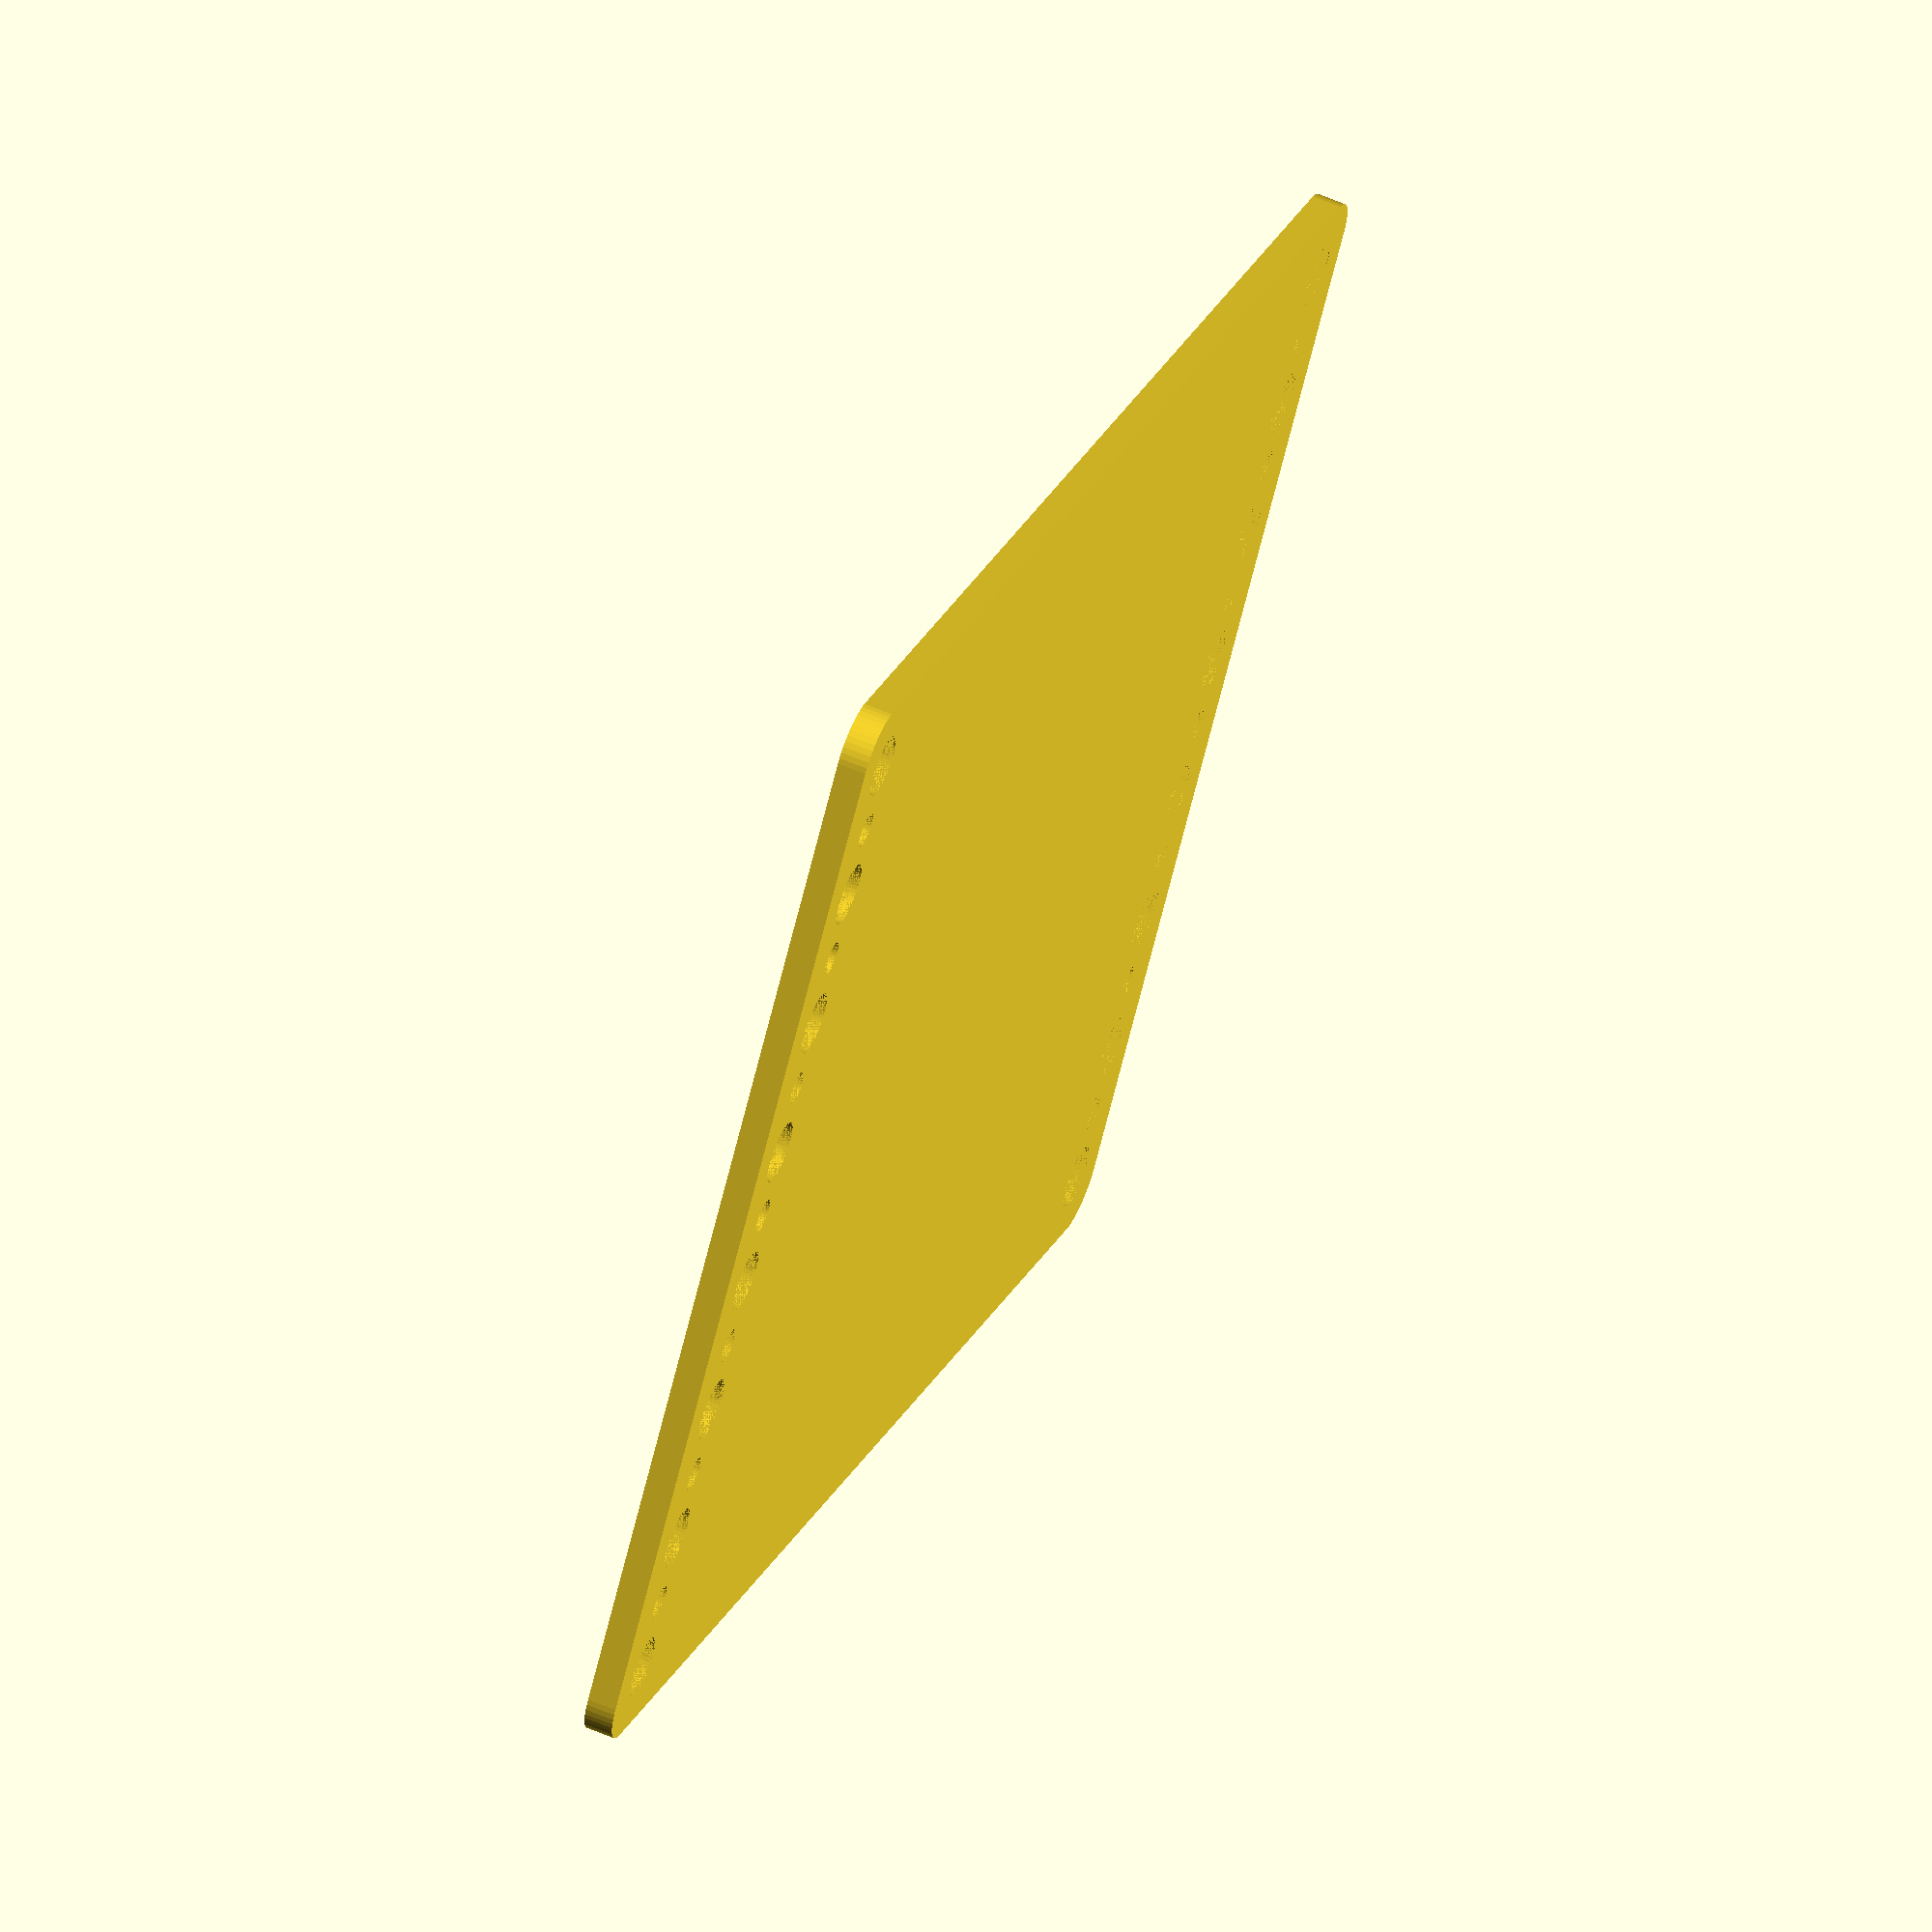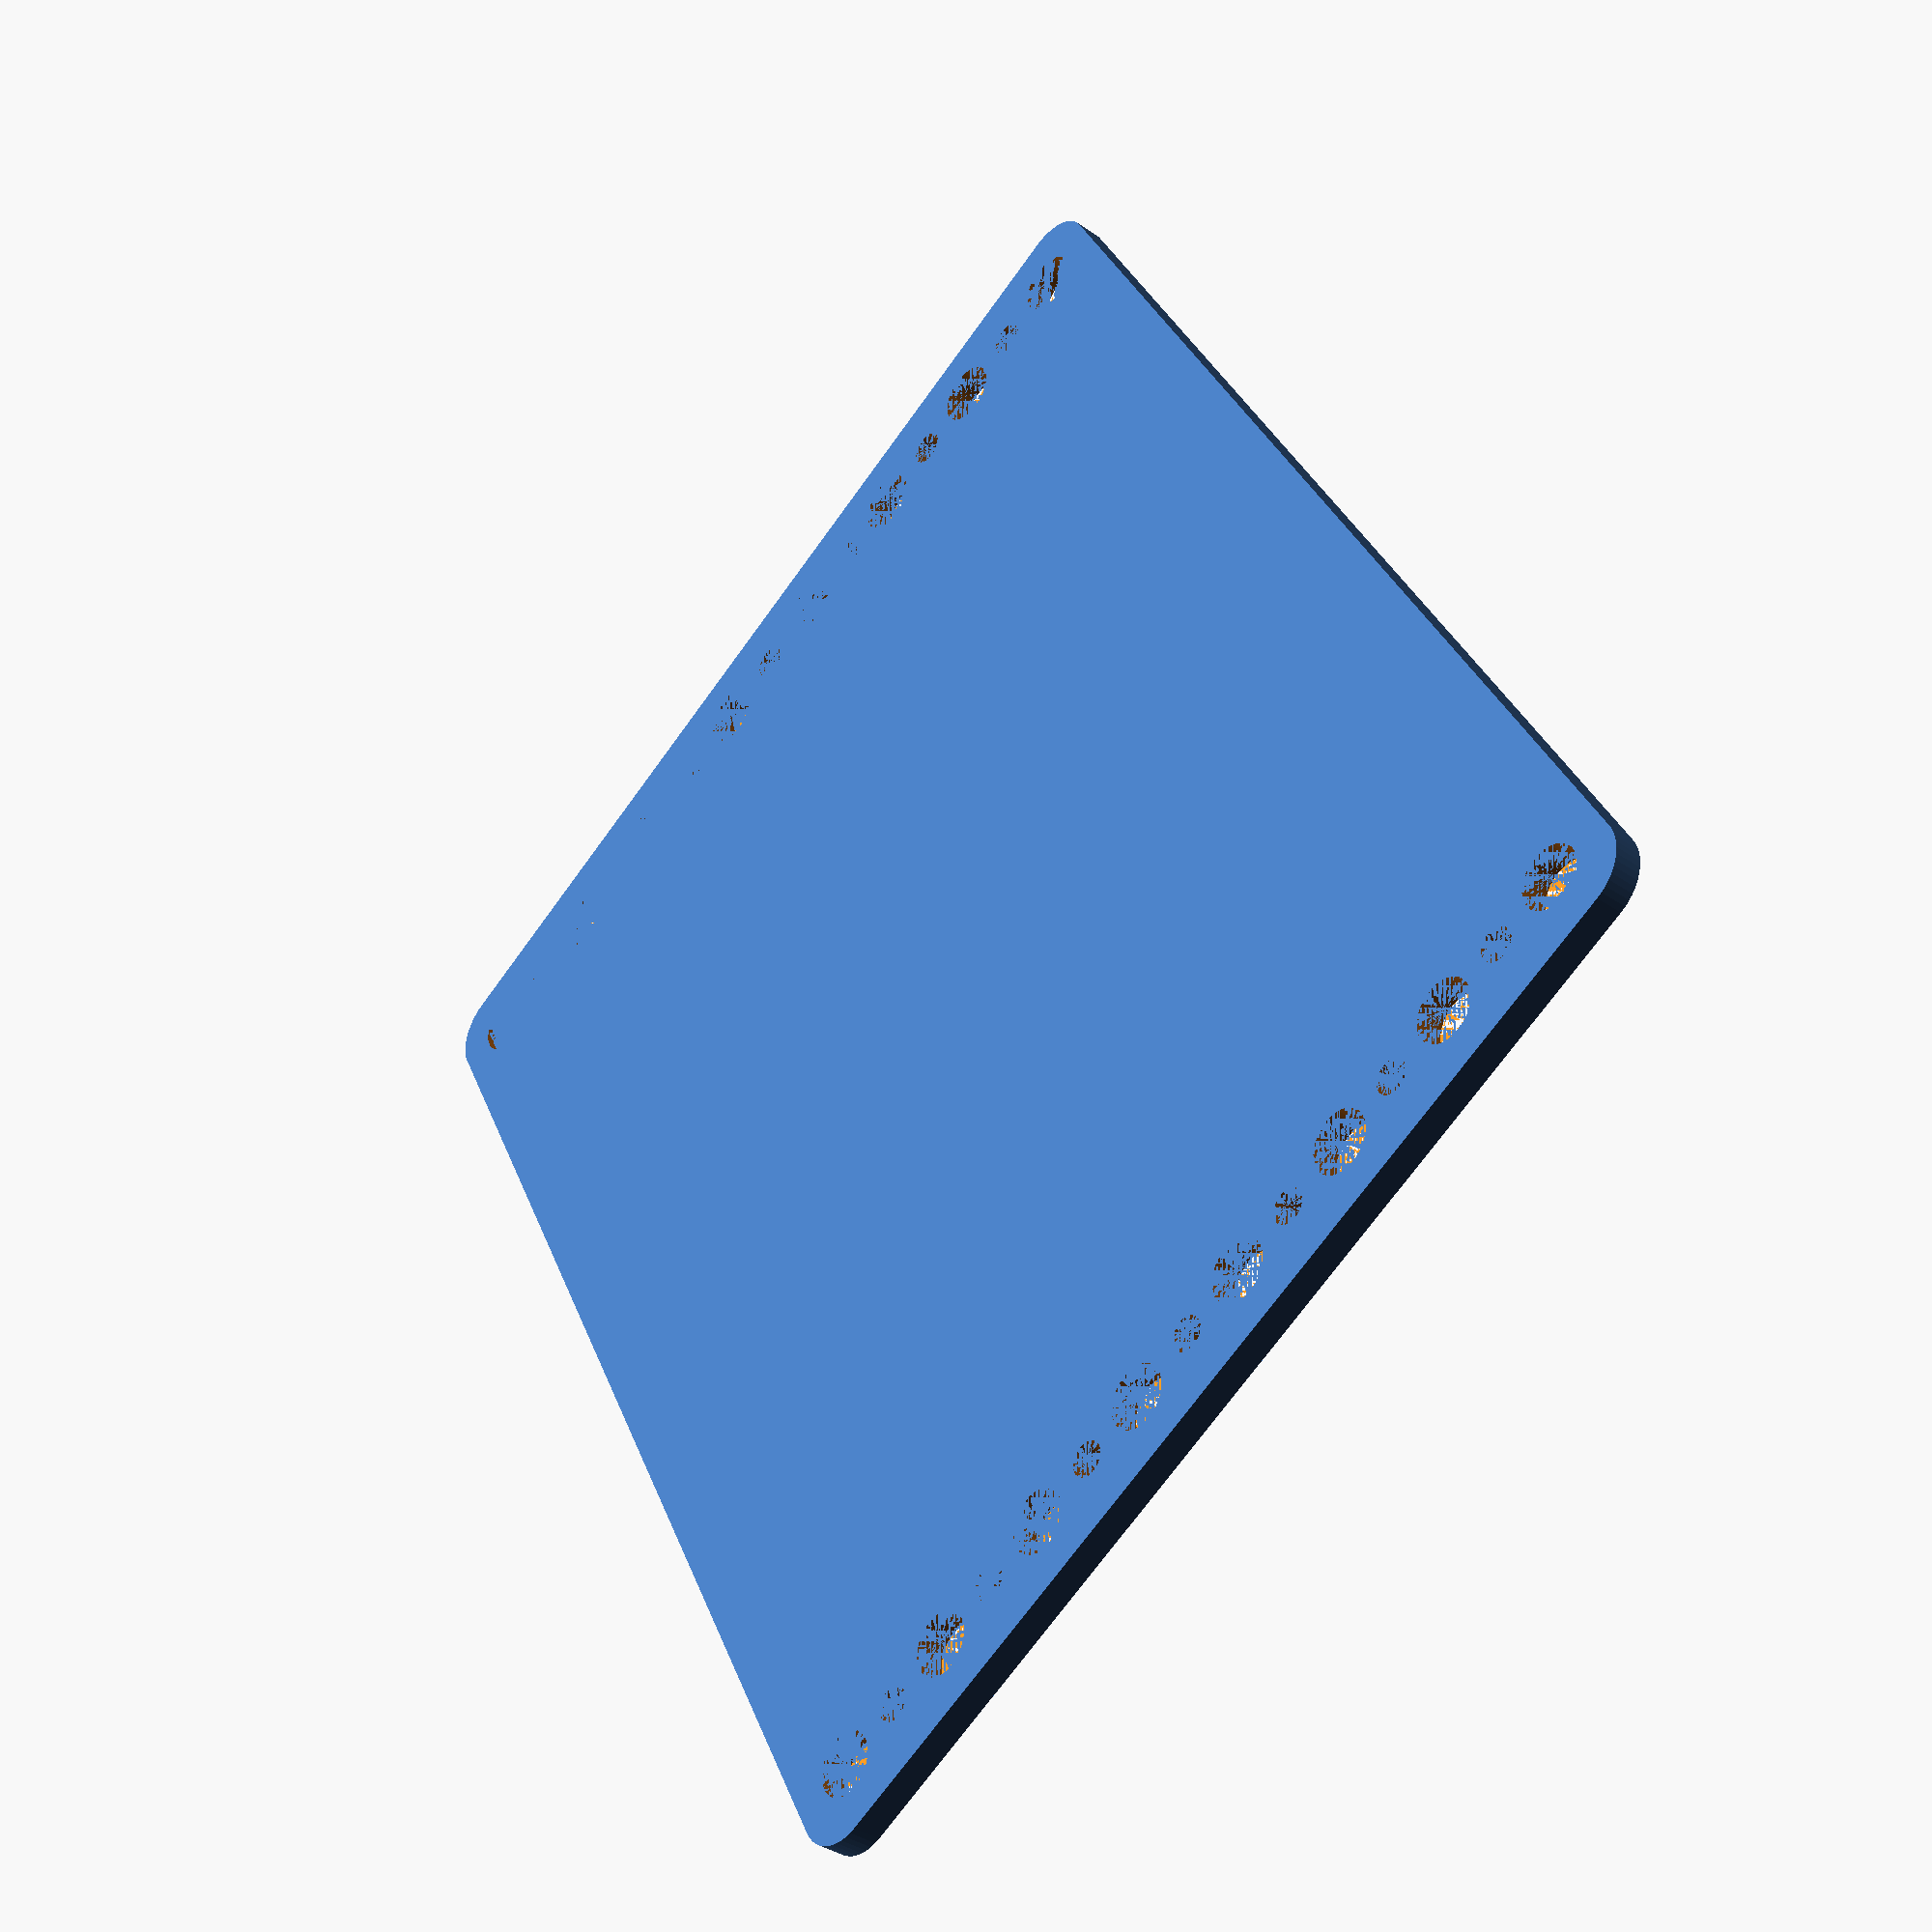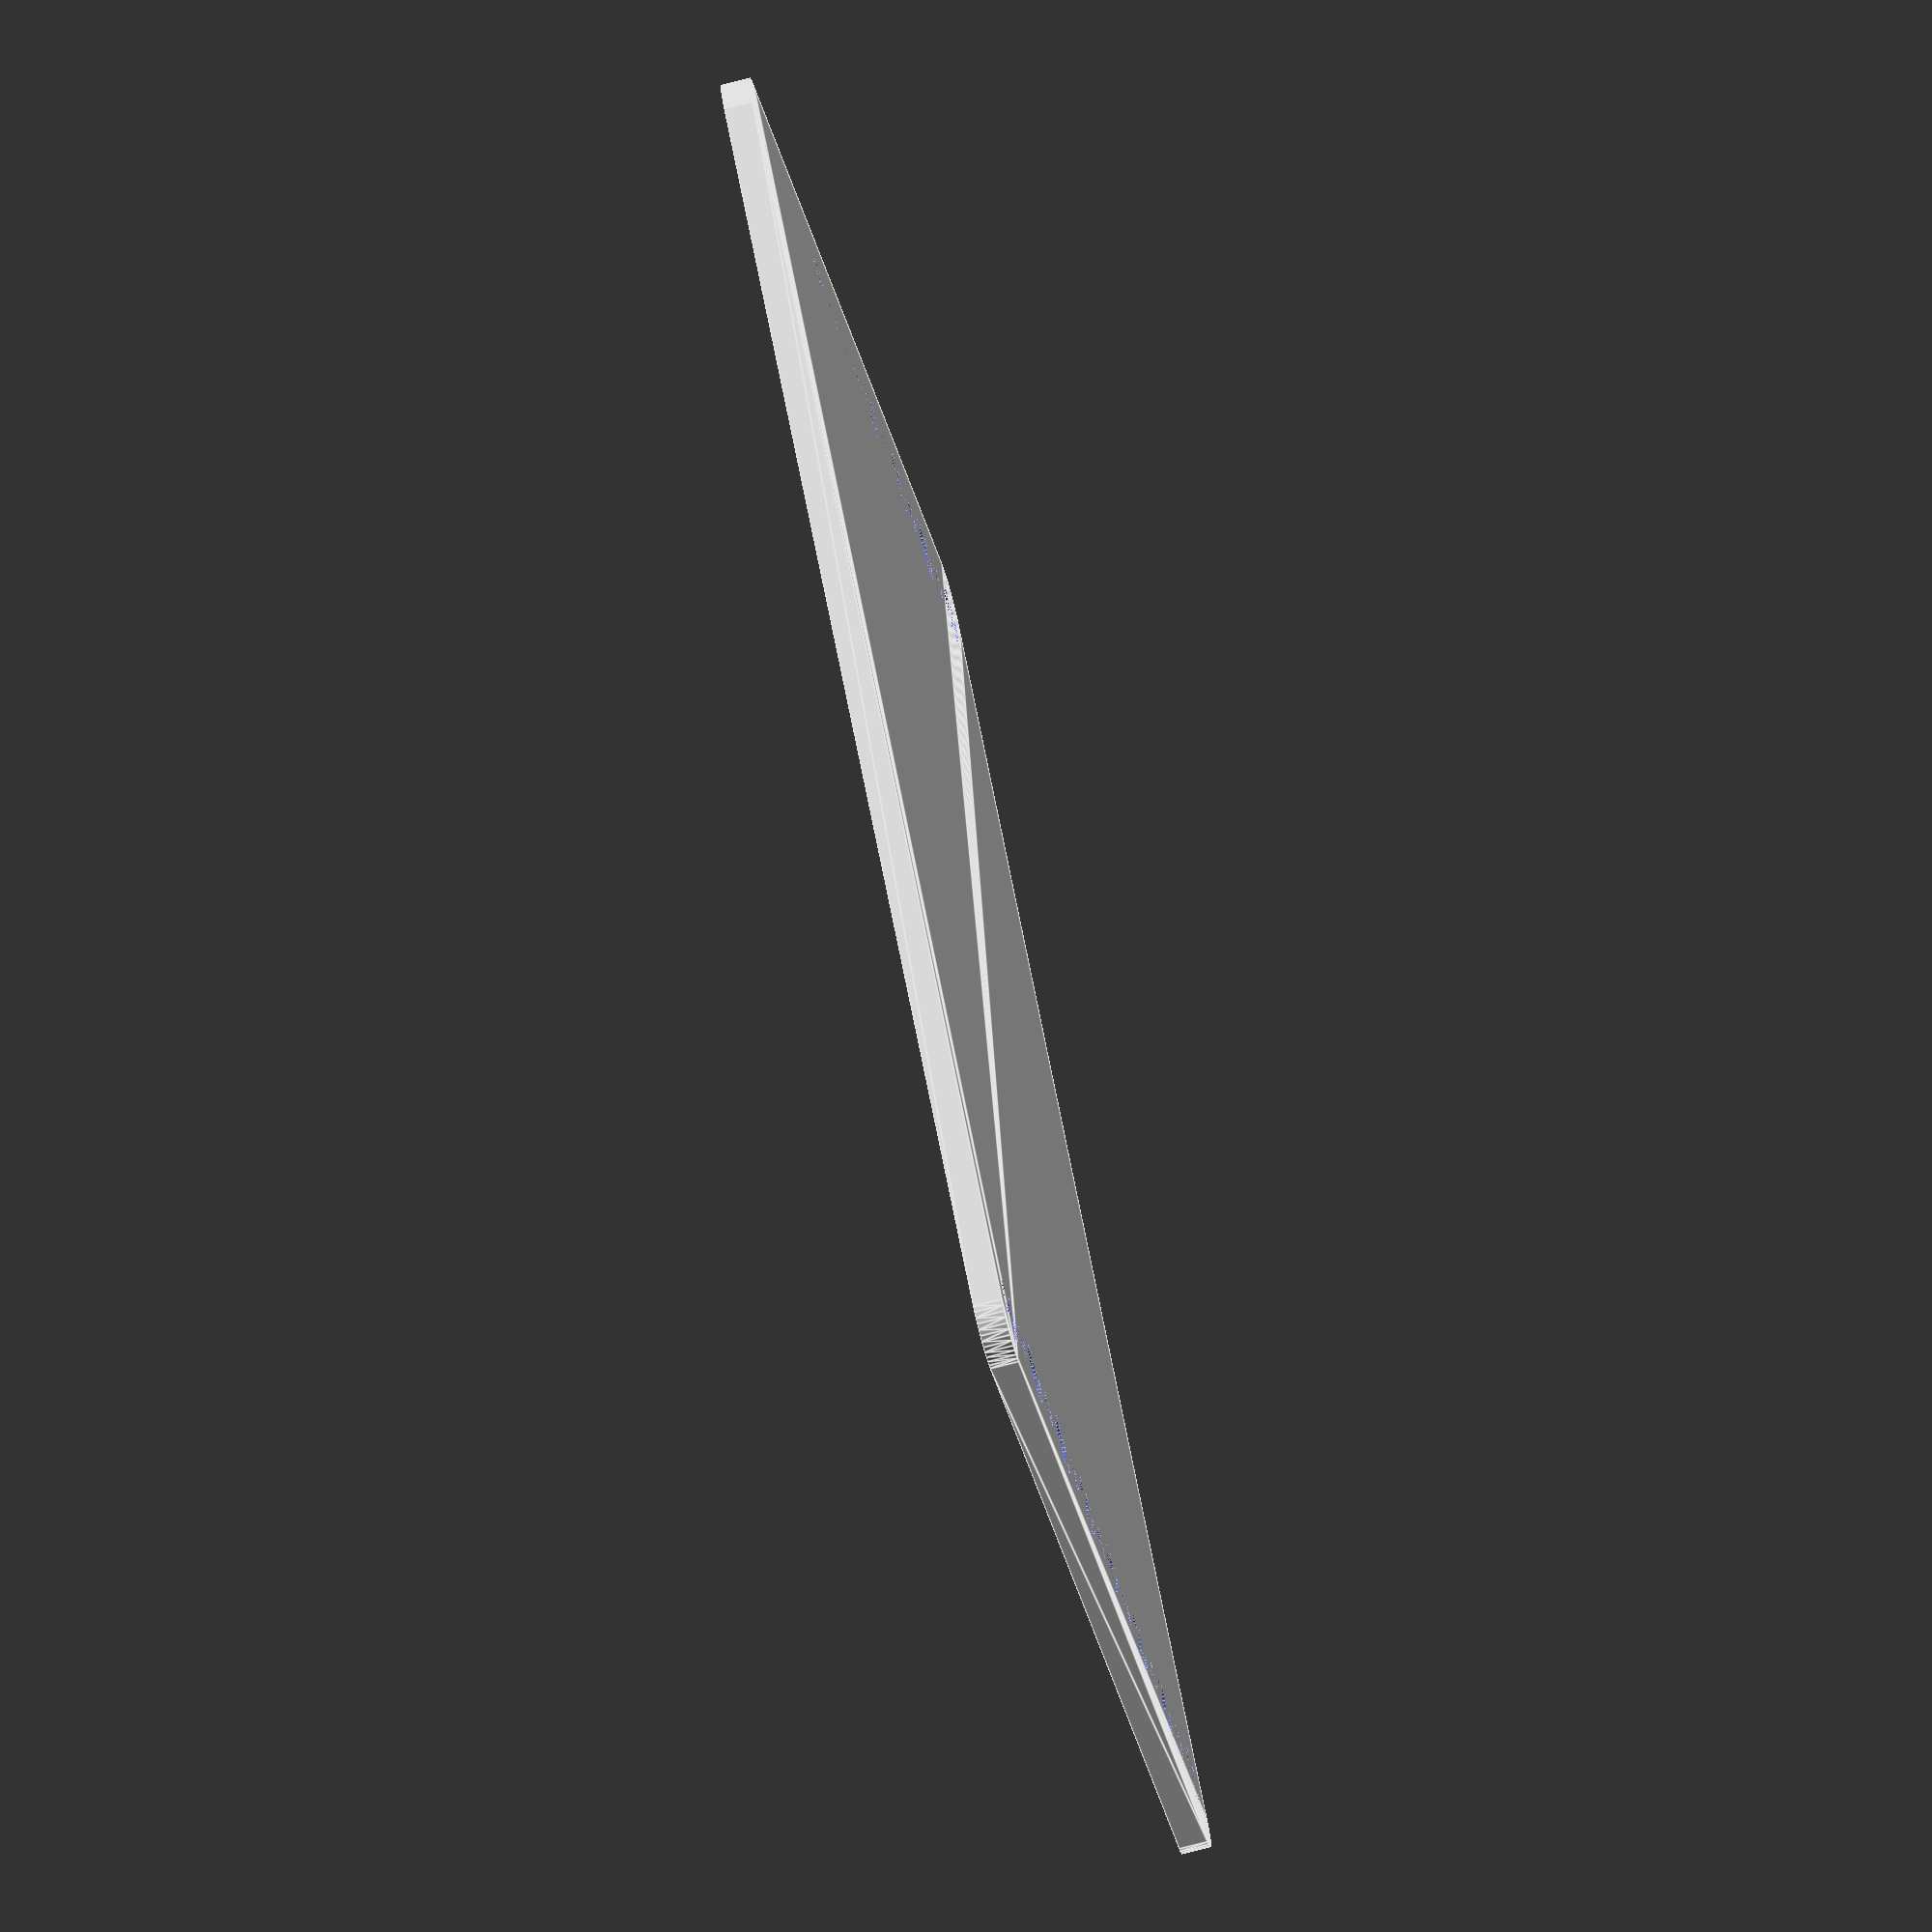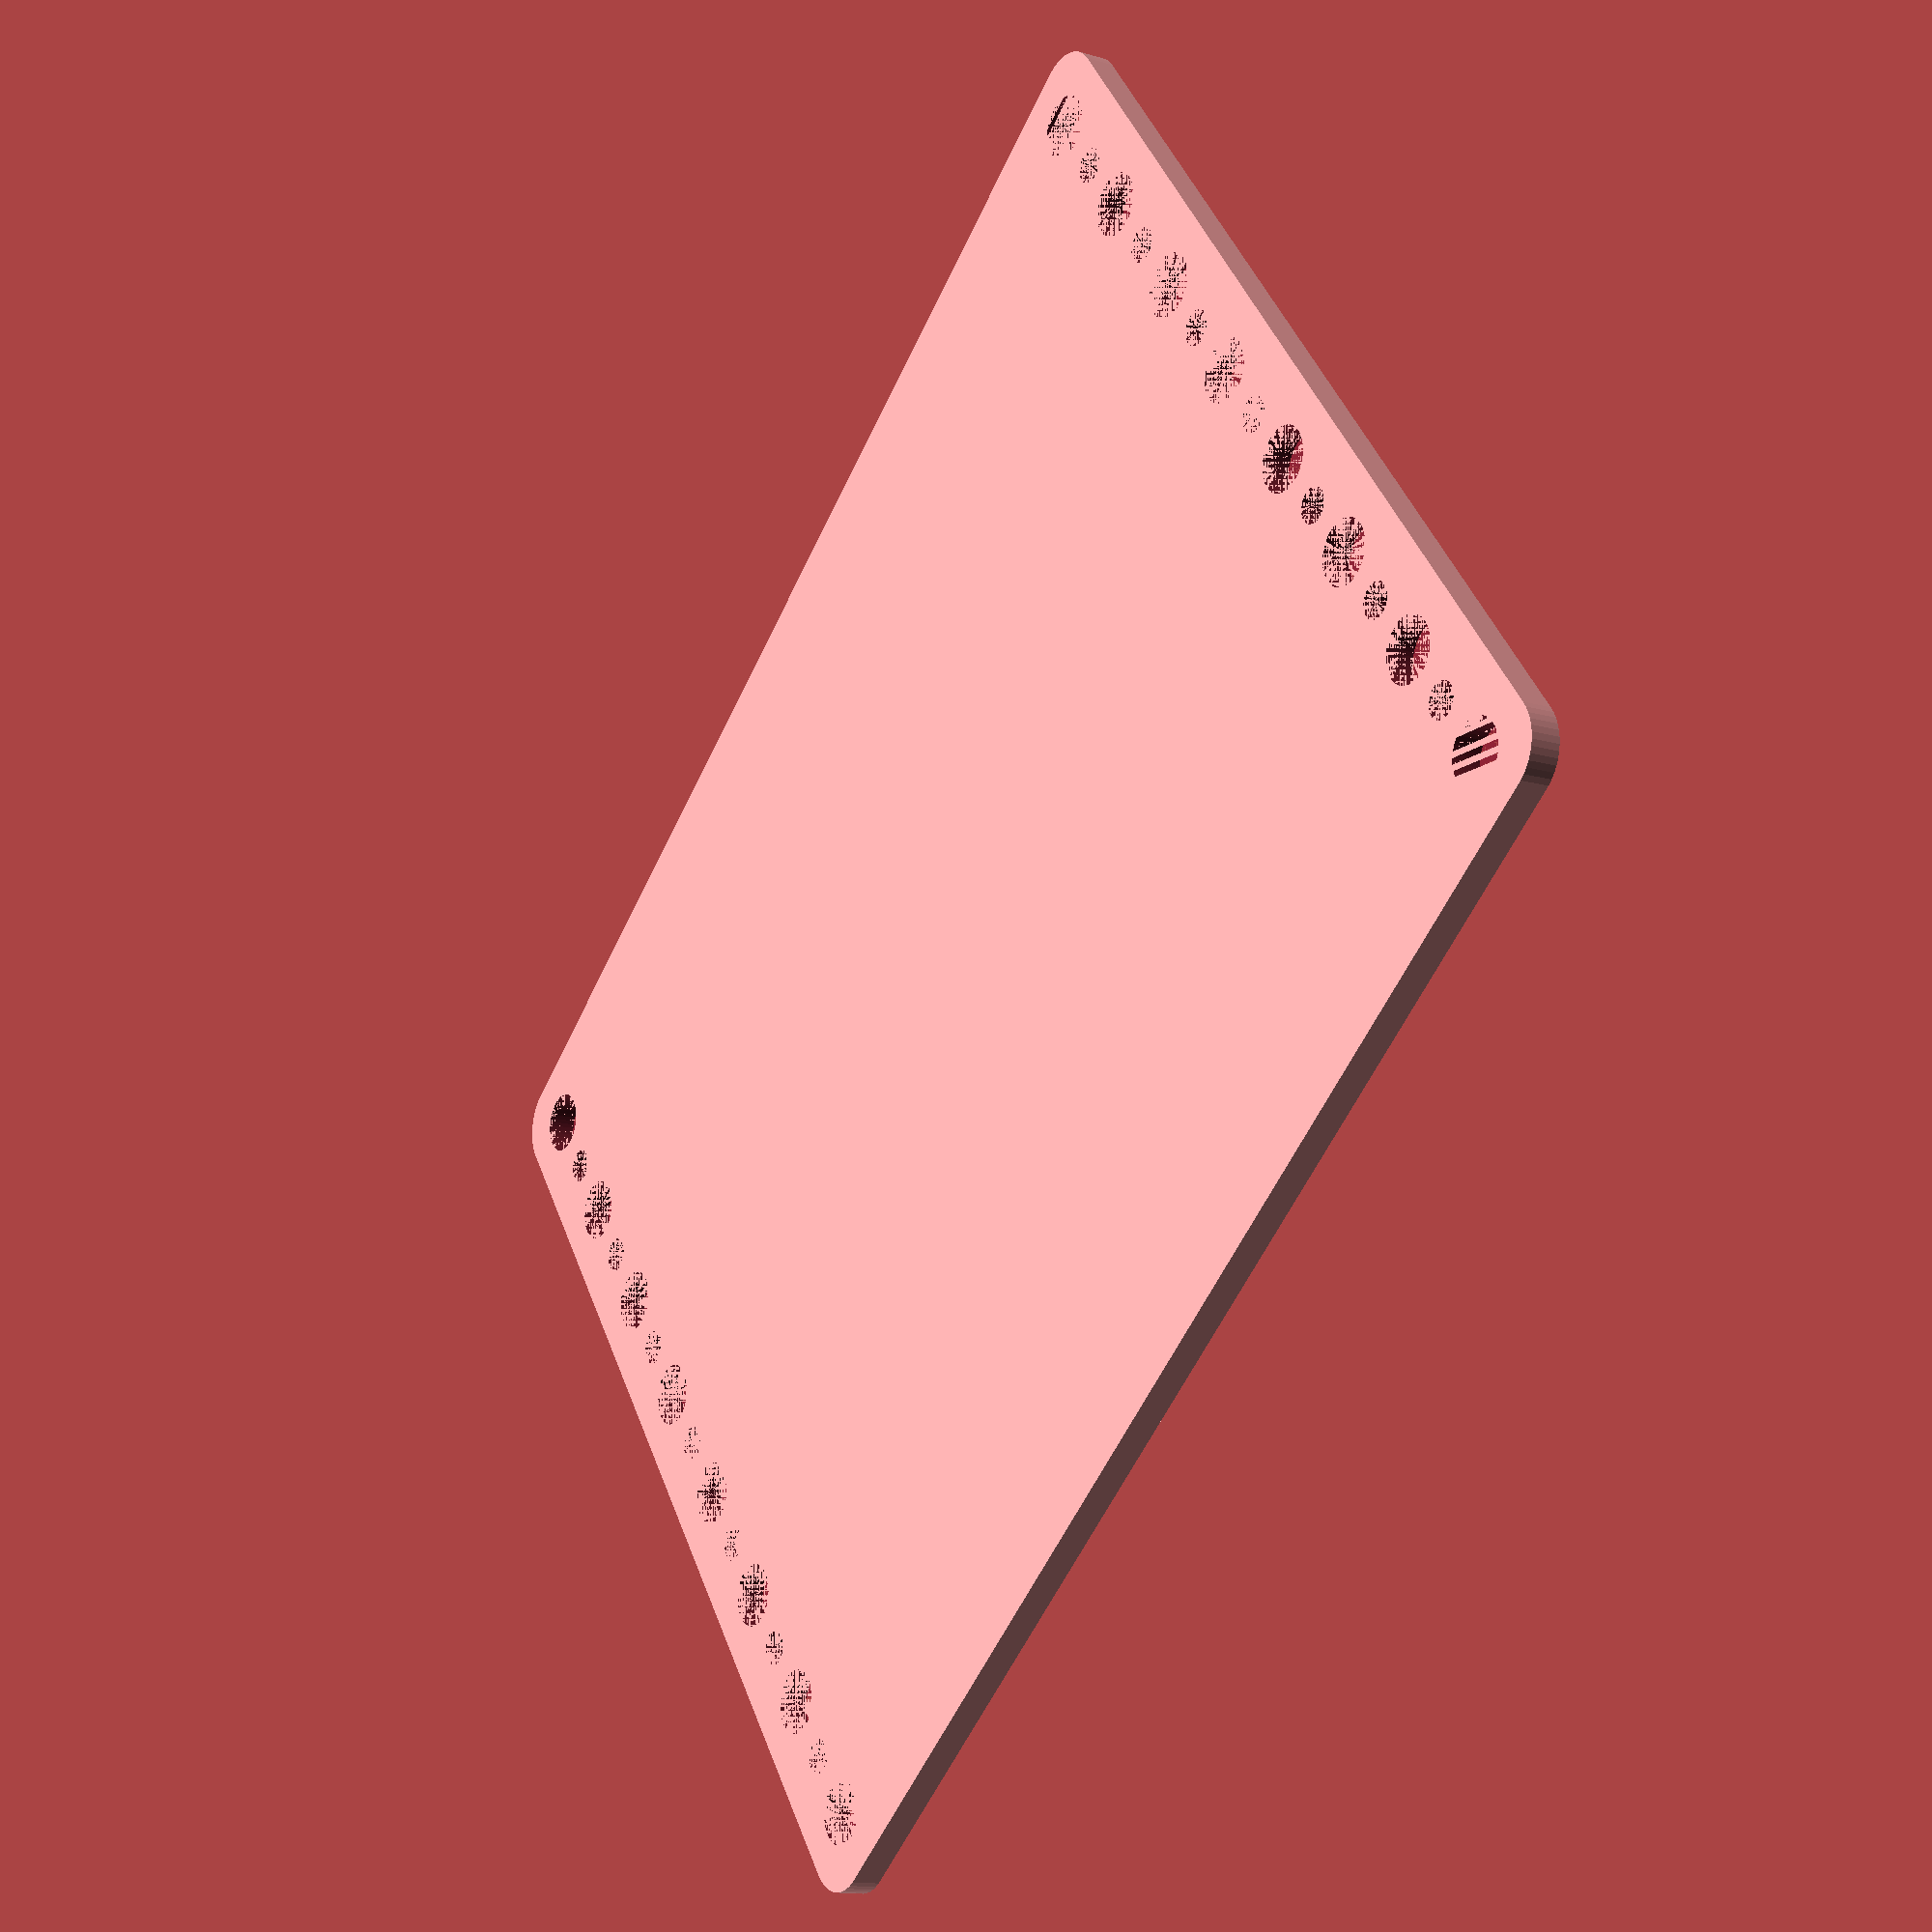
<openscad>
$fn = 50;


difference() {
	union() {
		hull() {
			translate(v = [-69.5000000000, 54.5000000000, 0]) {
				cylinder(h = 3, r = 5);
			}
			translate(v = [69.5000000000, 54.5000000000, 0]) {
				cylinder(h = 3, r = 5);
			}
			translate(v = [-69.5000000000, -54.5000000000, 0]) {
				cylinder(h = 3, r = 5);
			}
			translate(v = [69.5000000000, -54.5000000000, 0]) {
				cylinder(h = 3, r = 5);
			}
		}
	}
	union() {
		translate(v = [-67.5000000000, -52.5000000000, 0]) {
			cylinder(h = 3, r = 3.2500000000);
		}
		translate(v = [-67.5000000000, -37.5000000000, 0]) {
			cylinder(h = 3, r = 3.2500000000);
		}
		translate(v = [-67.5000000000, -22.5000000000, 0]) {
			cylinder(h = 3, r = 3.2500000000);
		}
		translate(v = [-67.5000000000, -7.5000000000, 0]) {
			cylinder(h = 3, r = 3.2500000000);
		}
		translate(v = [-67.5000000000, 7.5000000000, 0]) {
			cylinder(h = 3, r = 3.2500000000);
		}
		translate(v = [-67.5000000000, 22.5000000000, 0]) {
			cylinder(h = 3, r = 3.2500000000);
		}
		translate(v = [-67.5000000000, 37.5000000000, 0]) {
			cylinder(h = 3, r = 3.2500000000);
		}
		translate(v = [-67.5000000000, 52.5000000000, 0]) {
			cylinder(h = 3, r = 3.2500000000);
		}
		translate(v = [67.5000000000, -52.5000000000, 0]) {
			cylinder(h = 3, r = 3.2500000000);
		}
		translate(v = [67.5000000000, -37.5000000000, 0]) {
			cylinder(h = 3, r = 3.2500000000);
		}
		translate(v = [67.5000000000, -22.5000000000, 0]) {
			cylinder(h = 3, r = 3.2500000000);
		}
		translate(v = [67.5000000000, -7.5000000000, 0]) {
			cylinder(h = 3, r = 3.2500000000);
		}
		translate(v = [67.5000000000, 7.5000000000, 0]) {
			cylinder(h = 3, r = 3.2500000000);
		}
		translate(v = [67.5000000000, 22.5000000000, 0]) {
			cylinder(h = 3, r = 3.2500000000);
		}
		translate(v = [67.5000000000, 37.5000000000, 0]) {
			cylinder(h = 3, r = 3.2500000000);
		}
		translate(v = [67.5000000000, 52.5000000000, 0]) {
			cylinder(h = 3, r = 3.2500000000);
		}
		translate(v = [-67.5000000000, -52.5000000000, 0]) {
			cylinder(h = 3, r = 1.8000000000);
		}
		translate(v = [-67.5000000000, -45.0000000000, 0]) {
			cylinder(h = 3, r = 1.8000000000);
		}
		translate(v = [-67.5000000000, -37.5000000000, 0]) {
			cylinder(h = 3, r = 1.8000000000);
		}
		translate(v = [-67.5000000000, -30.0000000000, 0]) {
			cylinder(h = 3, r = 1.8000000000);
		}
		translate(v = [-67.5000000000, -22.5000000000, 0]) {
			cylinder(h = 3, r = 1.8000000000);
		}
		translate(v = [-67.5000000000, -15.0000000000, 0]) {
			cylinder(h = 3, r = 1.8000000000);
		}
		translate(v = [-67.5000000000, -7.5000000000, 0]) {
			cylinder(h = 3, r = 1.8000000000);
		}
		translate(v = [-67.5000000000, 0.0000000000, 0]) {
			cylinder(h = 3, r = 1.8000000000);
		}
		translate(v = [-67.5000000000, 7.5000000000, 0]) {
			cylinder(h = 3, r = 1.8000000000);
		}
		translate(v = [-67.5000000000, 15.0000000000, 0]) {
			cylinder(h = 3, r = 1.8000000000);
		}
		translate(v = [-67.5000000000, 22.5000000000, 0]) {
			cylinder(h = 3, r = 1.8000000000);
		}
		translate(v = [-67.5000000000, 30.0000000000, 0]) {
			cylinder(h = 3, r = 1.8000000000);
		}
		translate(v = [-67.5000000000, 37.5000000000, 0]) {
			cylinder(h = 3, r = 1.8000000000);
		}
		translate(v = [-67.5000000000, 45.0000000000, 0]) {
			cylinder(h = 3, r = 1.8000000000);
		}
		translate(v = [-67.5000000000, 52.5000000000, 0]) {
			cylinder(h = 3, r = 1.8000000000);
		}
		translate(v = [67.5000000000, -52.5000000000, 0]) {
			cylinder(h = 3, r = 1.8000000000);
		}
		translate(v = [67.5000000000, -45.0000000000, 0]) {
			cylinder(h = 3, r = 1.8000000000);
		}
		translate(v = [67.5000000000, -37.5000000000, 0]) {
			cylinder(h = 3, r = 1.8000000000);
		}
		translate(v = [67.5000000000, -30.0000000000, 0]) {
			cylinder(h = 3, r = 1.8000000000);
		}
		translate(v = [67.5000000000, -22.5000000000, 0]) {
			cylinder(h = 3, r = 1.8000000000);
		}
		translate(v = [67.5000000000, -15.0000000000, 0]) {
			cylinder(h = 3, r = 1.8000000000);
		}
		translate(v = [67.5000000000, -7.5000000000, 0]) {
			cylinder(h = 3, r = 1.8000000000);
		}
		translate(v = [67.5000000000, 0.0000000000, 0]) {
			cylinder(h = 3, r = 1.8000000000);
		}
		translate(v = [67.5000000000, 7.5000000000, 0]) {
			cylinder(h = 3, r = 1.8000000000);
		}
		translate(v = [67.5000000000, 15.0000000000, 0]) {
			cylinder(h = 3, r = 1.8000000000);
		}
		translate(v = [67.5000000000, 22.5000000000, 0]) {
			cylinder(h = 3, r = 1.8000000000);
		}
		translate(v = [67.5000000000, 30.0000000000, 0]) {
			cylinder(h = 3, r = 1.8000000000);
		}
		translate(v = [67.5000000000, 37.5000000000, 0]) {
			cylinder(h = 3, r = 1.8000000000);
		}
		translate(v = [67.5000000000, 45.0000000000, 0]) {
			cylinder(h = 3, r = 1.8000000000);
		}
		translate(v = [67.5000000000, 52.5000000000, 0]) {
			cylinder(h = 3, r = 1.8000000000);
		}
		translate(v = [-67.5000000000, -52.5000000000, 0]) {
			cylinder(h = 3, r = 1.8000000000);
		}
		translate(v = [-67.5000000000, -45.0000000000, 0]) {
			cylinder(h = 3, r = 1.8000000000);
		}
		translate(v = [-67.5000000000, -37.5000000000, 0]) {
			cylinder(h = 3, r = 1.8000000000);
		}
		translate(v = [-67.5000000000, -30.0000000000, 0]) {
			cylinder(h = 3, r = 1.8000000000);
		}
		translate(v = [-67.5000000000, -22.5000000000, 0]) {
			cylinder(h = 3, r = 1.8000000000);
		}
		translate(v = [-67.5000000000, -15.0000000000, 0]) {
			cylinder(h = 3, r = 1.8000000000);
		}
		translate(v = [-67.5000000000, -7.5000000000, 0]) {
			cylinder(h = 3, r = 1.8000000000);
		}
		translate(v = [-67.5000000000, 0.0000000000, 0]) {
			cylinder(h = 3, r = 1.8000000000);
		}
		translate(v = [-67.5000000000, 7.5000000000, 0]) {
			cylinder(h = 3, r = 1.8000000000);
		}
		translate(v = [-67.5000000000, 15.0000000000, 0]) {
			cylinder(h = 3, r = 1.8000000000);
		}
		translate(v = [-67.5000000000, 22.5000000000, 0]) {
			cylinder(h = 3, r = 1.8000000000);
		}
		translate(v = [-67.5000000000, 30.0000000000, 0]) {
			cylinder(h = 3, r = 1.8000000000);
		}
		translate(v = [-67.5000000000, 37.5000000000, 0]) {
			cylinder(h = 3, r = 1.8000000000);
		}
		translate(v = [-67.5000000000, 45.0000000000, 0]) {
			cylinder(h = 3, r = 1.8000000000);
		}
		translate(v = [-67.5000000000, 52.5000000000, 0]) {
			cylinder(h = 3, r = 1.8000000000);
		}
		translate(v = [67.5000000000, -52.5000000000, 0]) {
			cylinder(h = 3, r = 1.8000000000);
		}
		translate(v = [67.5000000000, -45.0000000000, 0]) {
			cylinder(h = 3, r = 1.8000000000);
		}
		translate(v = [67.5000000000, -37.5000000000, 0]) {
			cylinder(h = 3, r = 1.8000000000);
		}
		translate(v = [67.5000000000, -30.0000000000, 0]) {
			cylinder(h = 3, r = 1.8000000000);
		}
		translate(v = [67.5000000000, -22.5000000000, 0]) {
			cylinder(h = 3, r = 1.8000000000);
		}
		translate(v = [67.5000000000, -15.0000000000, 0]) {
			cylinder(h = 3, r = 1.8000000000);
		}
		translate(v = [67.5000000000, -7.5000000000, 0]) {
			cylinder(h = 3, r = 1.8000000000);
		}
		translate(v = [67.5000000000, 0.0000000000, 0]) {
			cylinder(h = 3, r = 1.8000000000);
		}
		translate(v = [67.5000000000, 7.5000000000, 0]) {
			cylinder(h = 3, r = 1.8000000000);
		}
		translate(v = [67.5000000000, 15.0000000000, 0]) {
			cylinder(h = 3, r = 1.8000000000);
		}
		translate(v = [67.5000000000, 22.5000000000, 0]) {
			cylinder(h = 3, r = 1.8000000000);
		}
		translate(v = [67.5000000000, 30.0000000000, 0]) {
			cylinder(h = 3, r = 1.8000000000);
		}
		translate(v = [67.5000000000, 37.5000000000, 0]) {
			cylinder(h = 3, r = 1.8000000000);
		}
		translate(v = [67.5000000000, 45.0000000000, 0]) {
			cylinder(h = 3, r = 1.8000000000);
		}
		translate(v = [67.5000000000, 52.5000000000, 0]) {
			cylinder(h = 3, r = 1.8000000000);
		}
		translate(v = [-67.5000000000, -52.5000000000, 0]) {
			cylinder(h = 3, r = 1.8000000000);
		}
		translate(v = [-67.5000000000, -45.0000000000, 0]) {
			cylinder(h = 3, r = 1.8000000000);
		}
		translate(v = [-67.5000000000, -37.5000000000, 0]) {
			cylinder(h = 3, r = 1.8000000000);
		}
		translate(v = [-67.5000000000, -30.0000000000, 0]) {
			cylinder(h = 3, r = 1.8000000000);
		}
		translate(v = [-67.5000000000, -22.5000000000, 0]) {
			cylinder(h = 3, r = 1.8000000000);
		}
		translate(v = [-67.5000000000, -15.0000000000, 0]) {
			cylinder(h = 3, r = 1.8000000000);
		}
		translate(v = [-67.5000000000, -7.5000000000, 0]) {
			cylinder(h = 3, r = 1.8000000000);
		}
		translate(v = [-67.5000000000, 0.0000000000, 0]) {
			cylinder(h = 3, r = 1.8000000000);
		}
		translate(v = [-67.5000000000, 7.5000000000, 0]) {
			cylinder(h = 3, r = 1.8000000000);
		}
		translate(v = [-67.5000000000, 15.0000000000, 0]) {
			cylinder(h = 3, r = 1.8000000000);
		}
		translate(v = [-67.5000000000, 22.5000000000, 0]) {
			cylinder(h = 3, r = 1.8000000000);
		}
		translate(v = [-67.5000000000, 30.0000000000, 0]) {
			cylinder(h = 3, r = 1.8000000000);
		}
		translate(v = [-67.5000000000, 37.5000000000, 0]) {
			cylinder(h = 3, r = 1.8000000000);
		}
		translate(v = [-67.5000000000, 45.0000000000, 0]) {
			cylinder(h = 3, r = 1.8000000000);
		}
		translate(v = [-67.5000000000, 52.5000000000, 0]) {
			cylinder(h = 3, r = 1.8000000000);
		}
		translate(v = [67.5000000000, -52.5000000000, 0]) {
			cylinder(h = 3, r = 1.8000000000);
		}
		translate(v = [67.5000000000, -45.0000000000, 0]) {
			cylinder(h = 3, r = 1.8000000000);
		}
		translate(v = [67.5000000000, -37.5000000000, 0]) {
			cylinder(h = 3, r = 1.8000000000);
		}
		translate(v = [67.5000000000, -30.0000000000, 0]) {
			cylinder(h = 3, r = 1.8000000000);
		}
		translate(v = [67.5000000000, -22.5000000000, 0]) {
			cylinder(h = 3, r = 1.8000000000);
		}
		translate(v = [67.5000000000, -15.0000000000, 0]) {
			cylinder(h = 3, r = 1.8000000000);
		}
		translate(v = [67.5000000000, -7.5000000000, 0]) {
			cylinder(h = 3, r = 1.8000000000);
		}
		translate(v = [67.5000000000, 0.0000000000, 0]) {
			cylinder(h = 3, r = 1.8000000000);
		}
		translate(v = [67.5000000000, 7.5000000000, 0]) {
			cylinder(h = 3, r = 1.8000000000);
		}
		translate(v = [67.5000000000, 15.0000000000, 0]) {
			cylinder(h = 3, r = 1.8000000000);
		}
		translate(v = [67.5000000000, 22.5000000000, 0]) {
			cylinder(h = 3, r = 1.8000000000);
		}
		translate(v = [67.5000000000, 30.0000000000, 0]) {
			cylinder(h = 3, r = 1.8000000000);
		}
		translate(v = [67.5000000000, 37.5000000000, 0]) {
			cylinder(h = 3, r = 1.8000000000);
		}
		translate(v = [67.5000000000, 45.0000000000, 0]) {
			cylinder(h = 3, r = 1.8000000000);
		}
		translate(v = [67.5000000000, 52.5000000000, 0]) {
			cylinder(h = 3, r = 1.8000000000);
		}
	}
}
</openscad>
<views>
elev=119.4 azim=144.5 roll=66.6 proj=o view=solid
elev=37.2 azim=62.3 roll=48.5 proj=p view=solid
elev=253.5 azim=224.2 roll=255.5 proj=o view=edges
elev=194.7 azim=322.3 roll=121.8 proj=p view=wireframe
</views>
